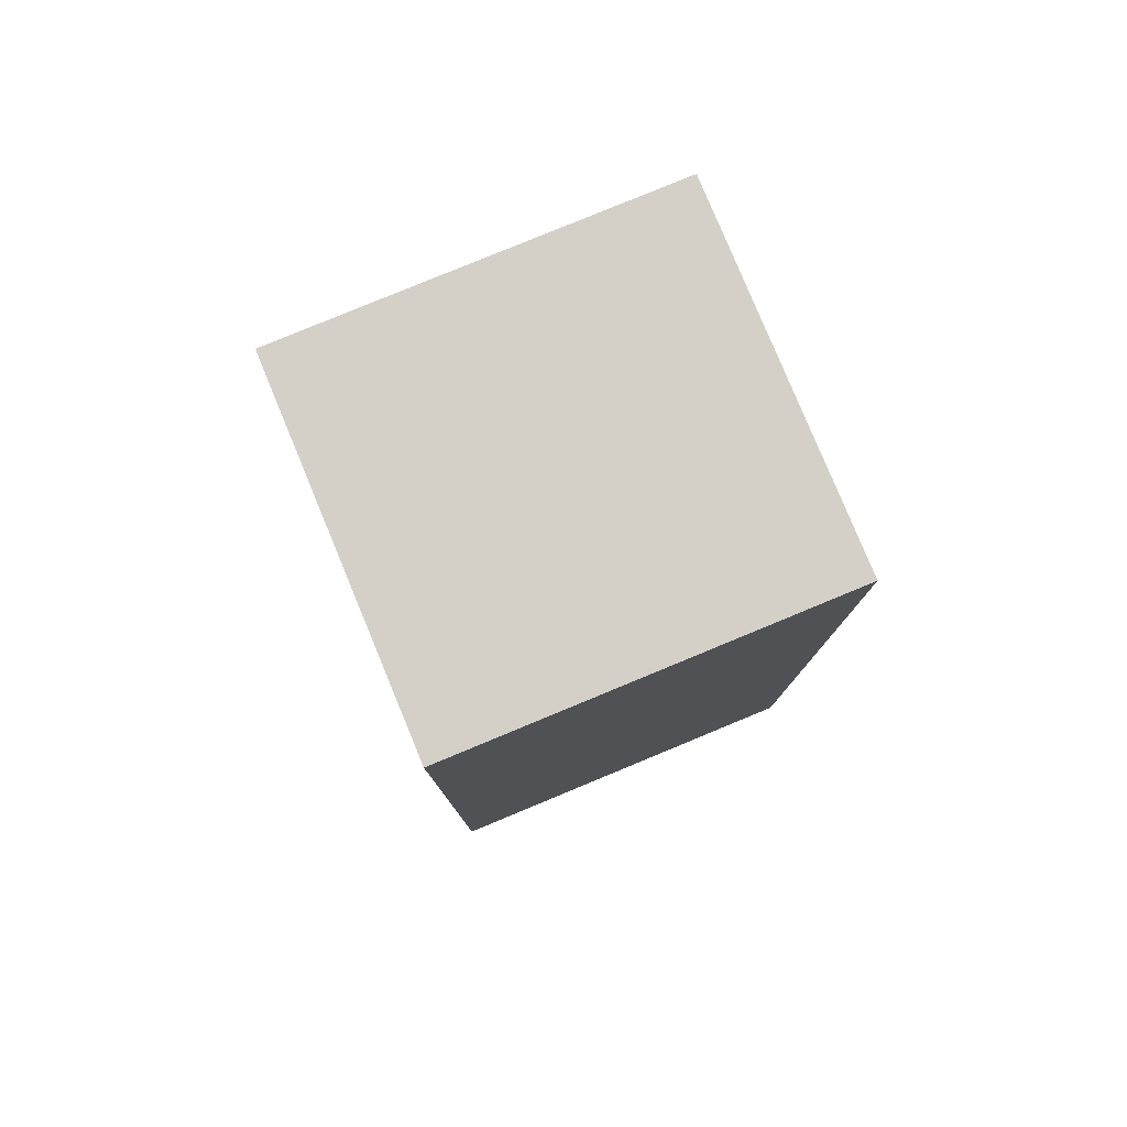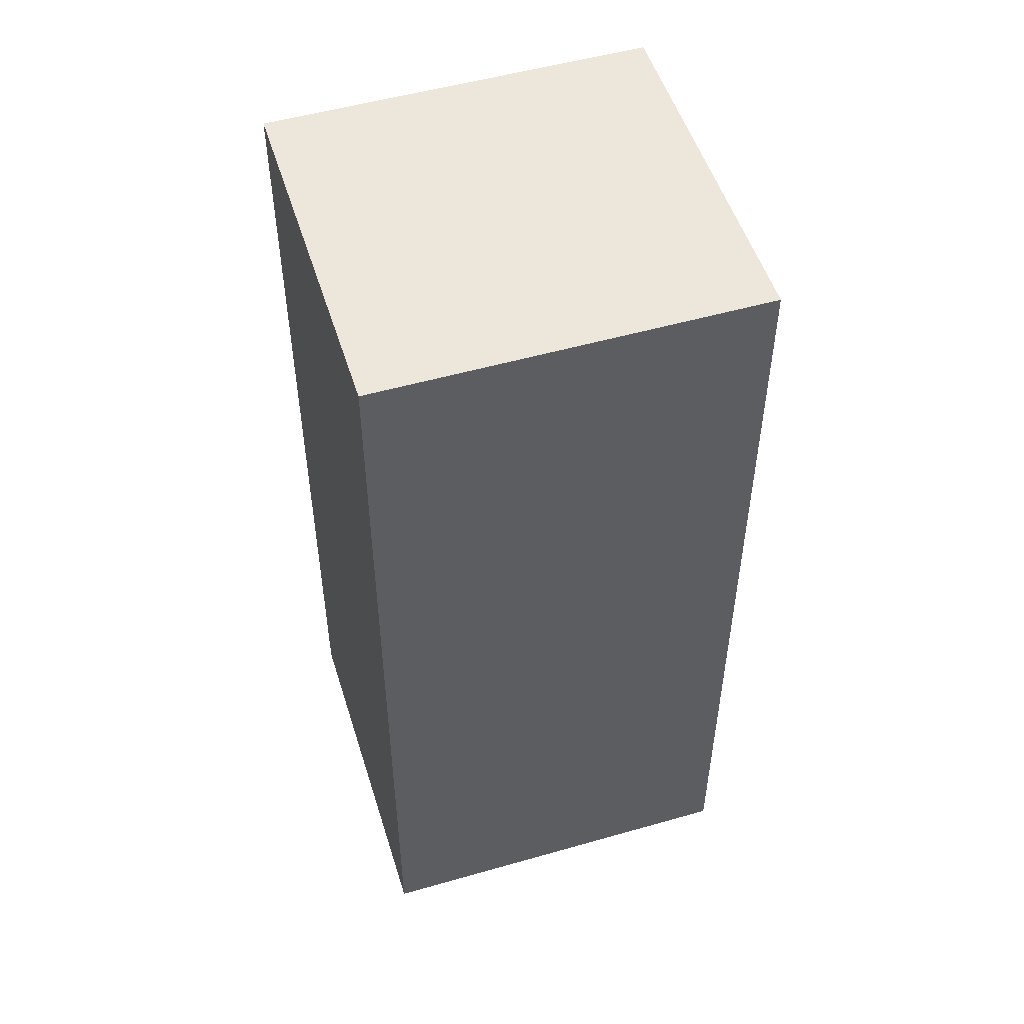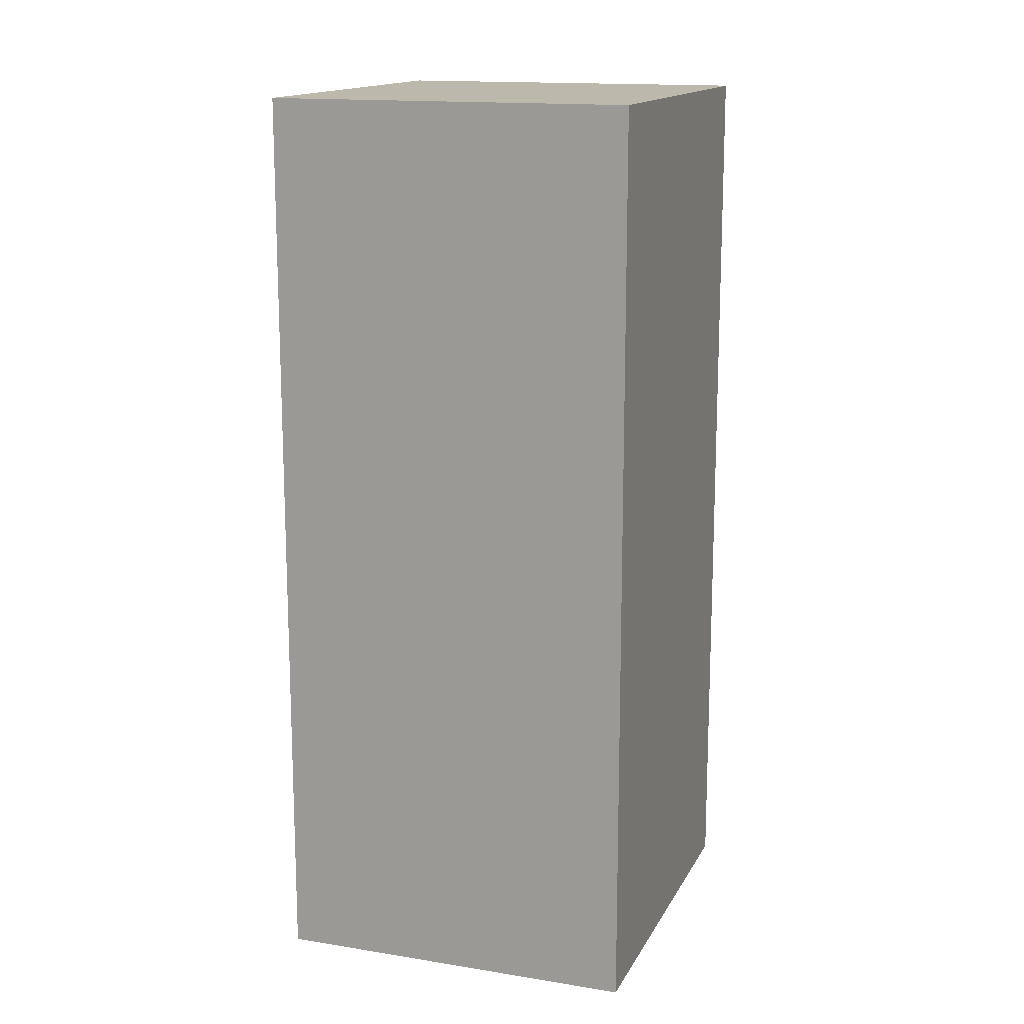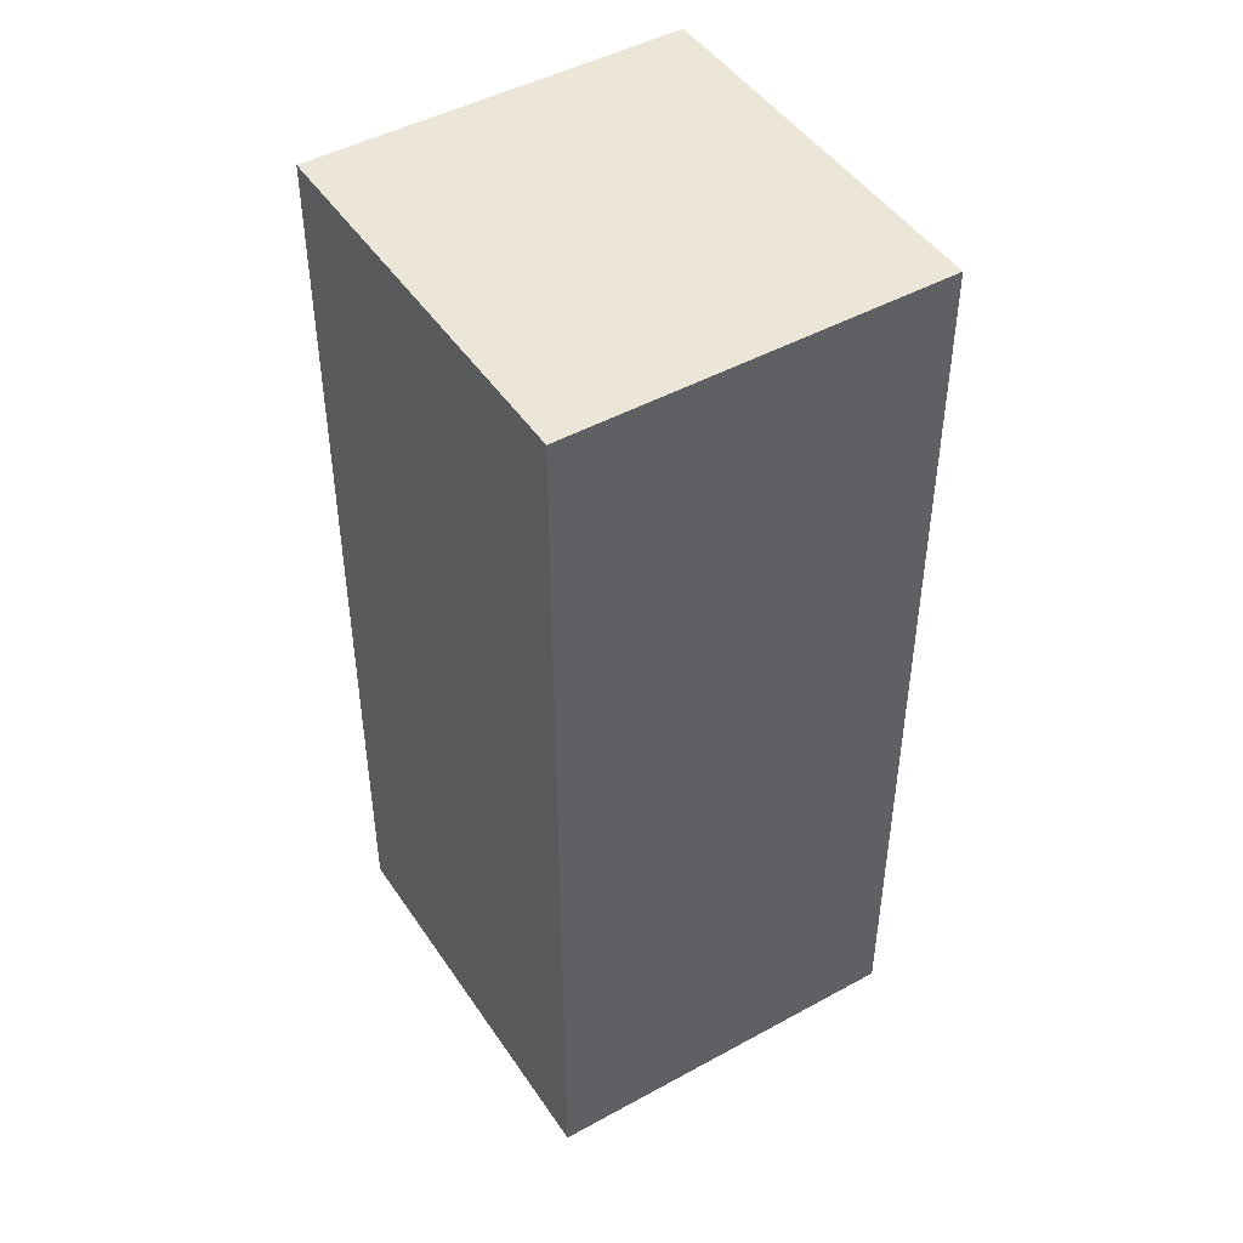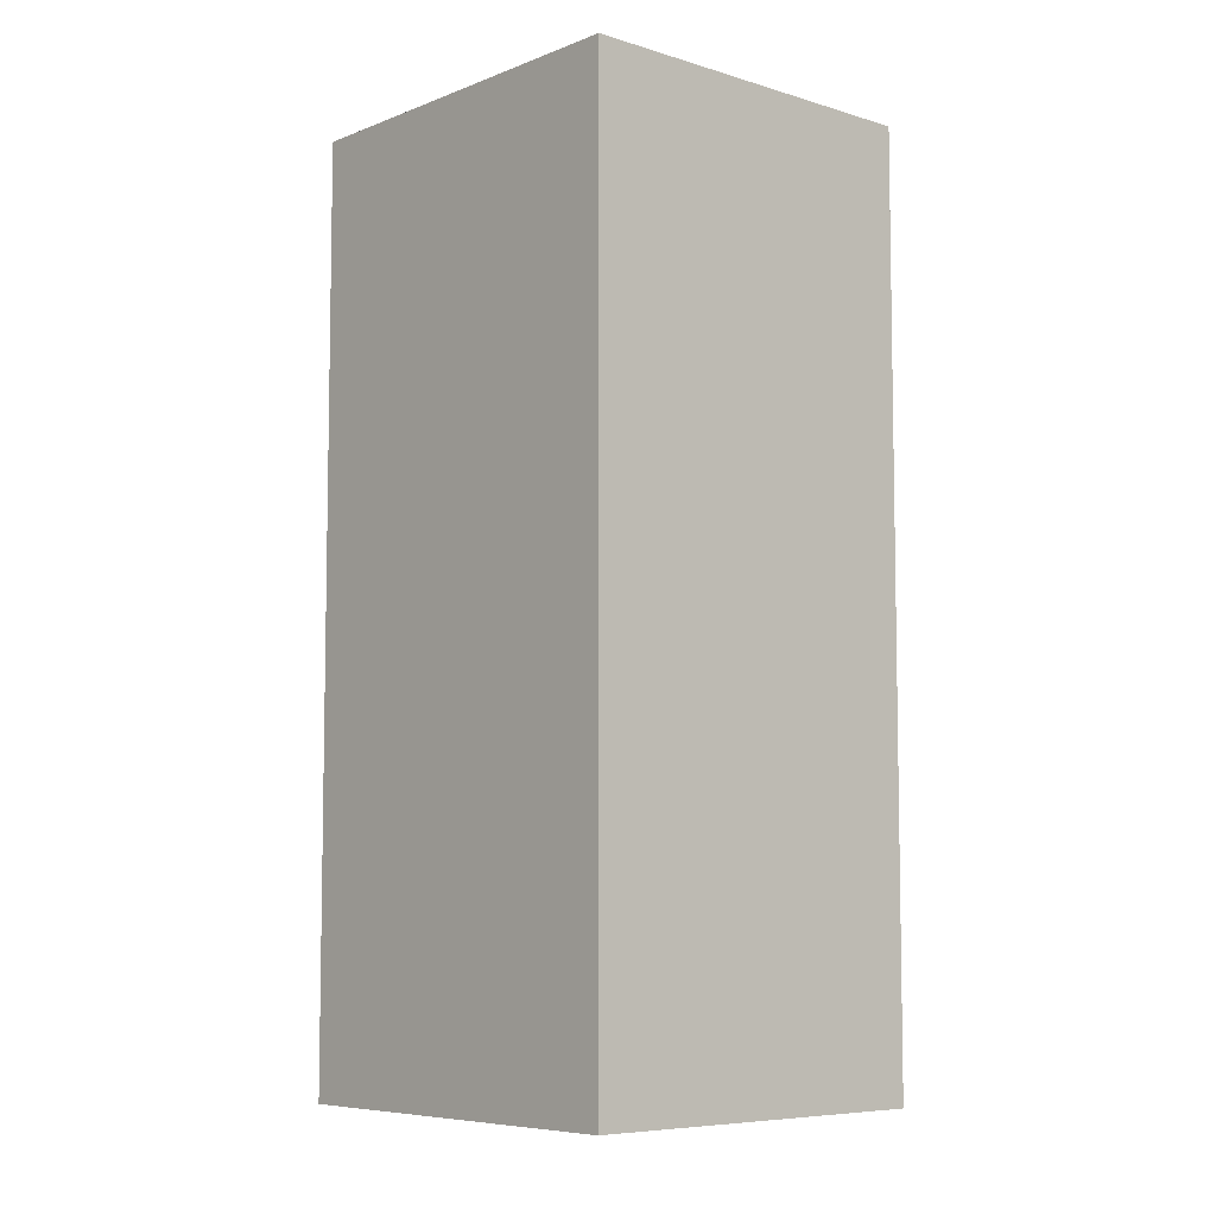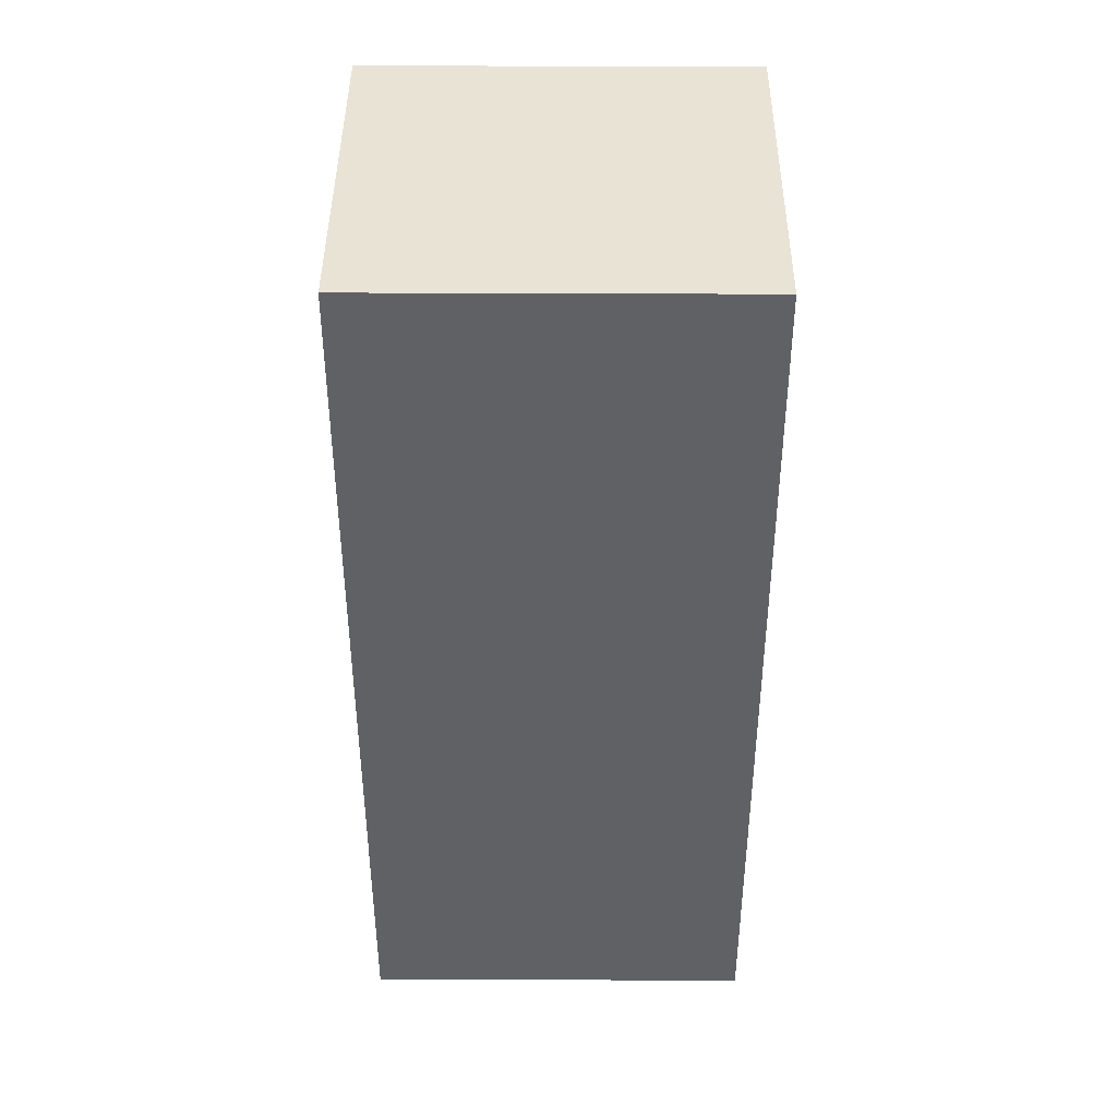
<metadata>
{"format":"obj","ext":"obj","renderer":"f3d","projection":"perspective","resolution":1024,"background":"white","views":[{"elev":79.9,"azim":177.1,"up":"+Y"},{"elev":51.9,"azim":-177.6,"up":"+Y"},{"elev":14.9,"azim":128.9,"up":"+Y"},{"elev":46.6,"azim":-102.4,"up":"+Y"},{"elev":-7.0,"azim":-112.1,"up":"+Y"},{"elev":42.2,"azim":19.9,"up":"+Y"}]}
</metadata>
<code>
v  0 6.413 3.927e-16
v  3.431 6.413 1.511
v  2.568 6.413 -0.914
v  0.863 6.413 2.425
v  2.568 5.597e-17 -0.914
v  0 0 0
v  0.863 -1.485e-16 2.425
v  3.431 -9.252e-17 1.511
g defaultobject
f 1 2 3
f 2 1 4
f 5 1 3
f 1 5 6
f 6 4 1
f 4 6 7
f 7 2 4
f 2 7 8
f 8 3 2
f 3 8 5
f 8 6 5
f 6 8 7

</code>
